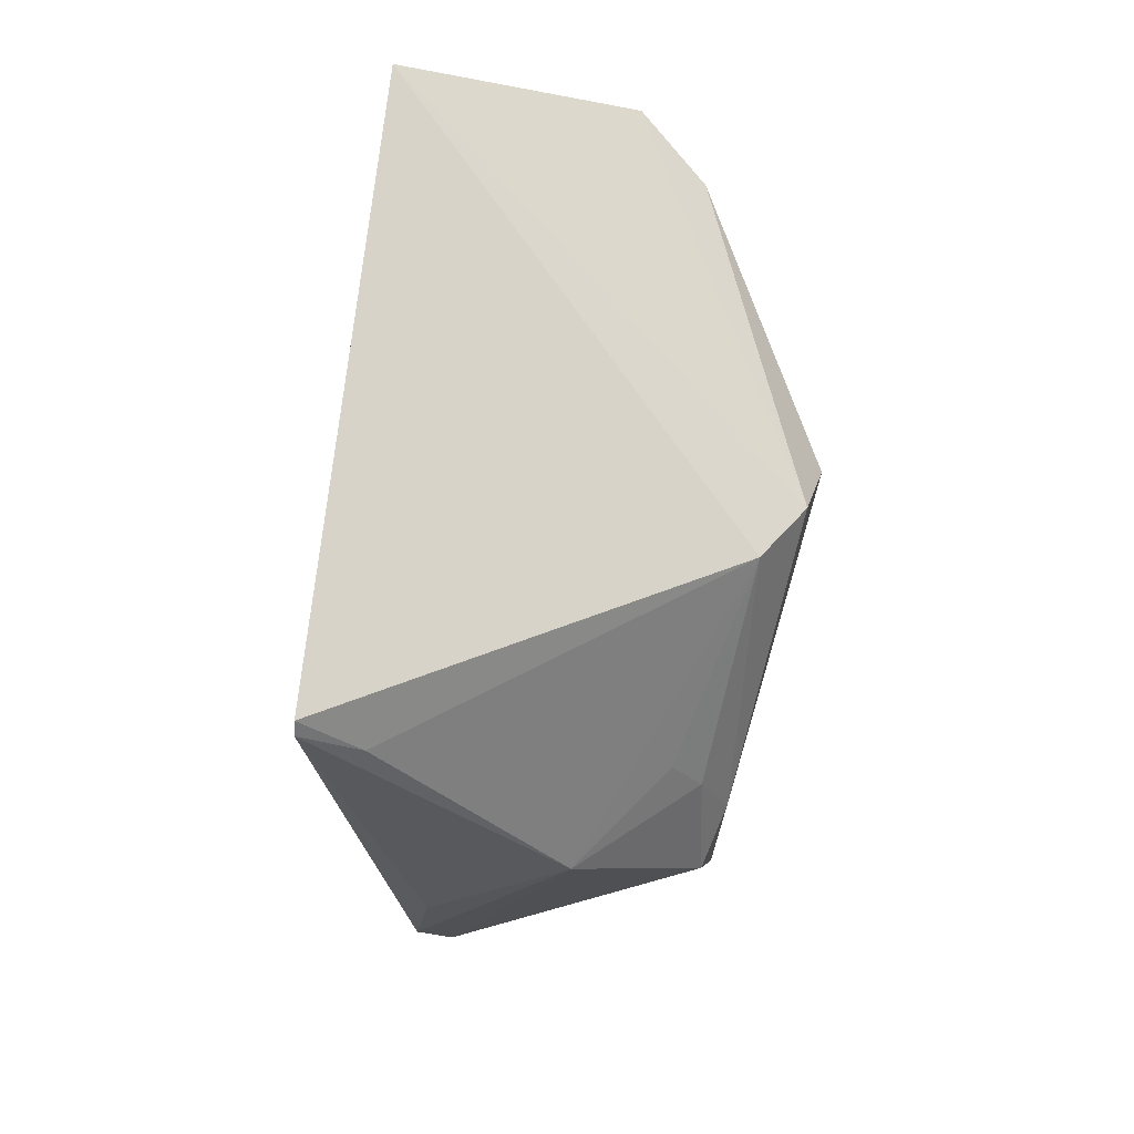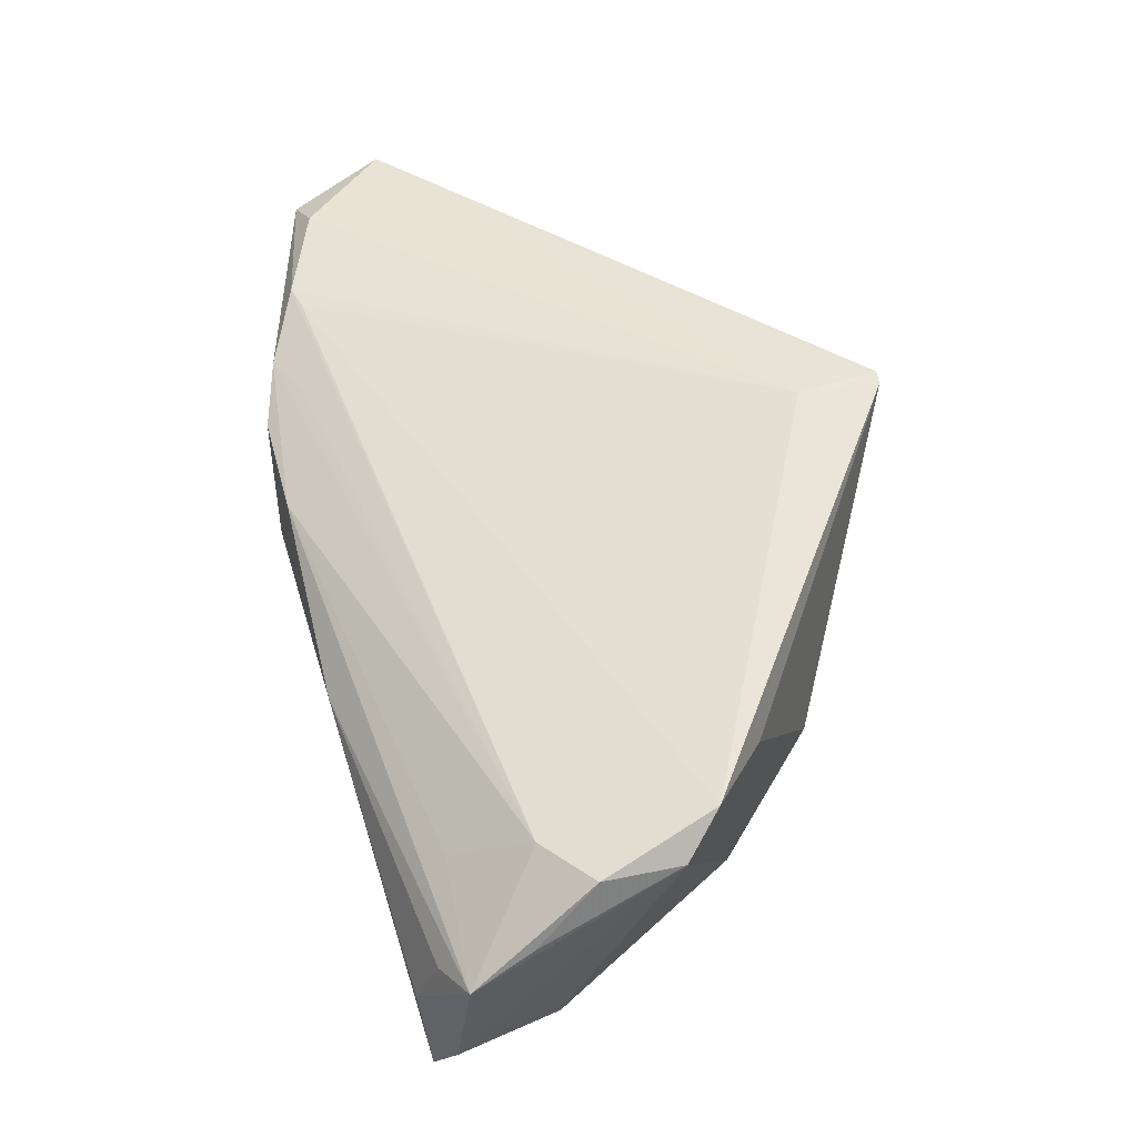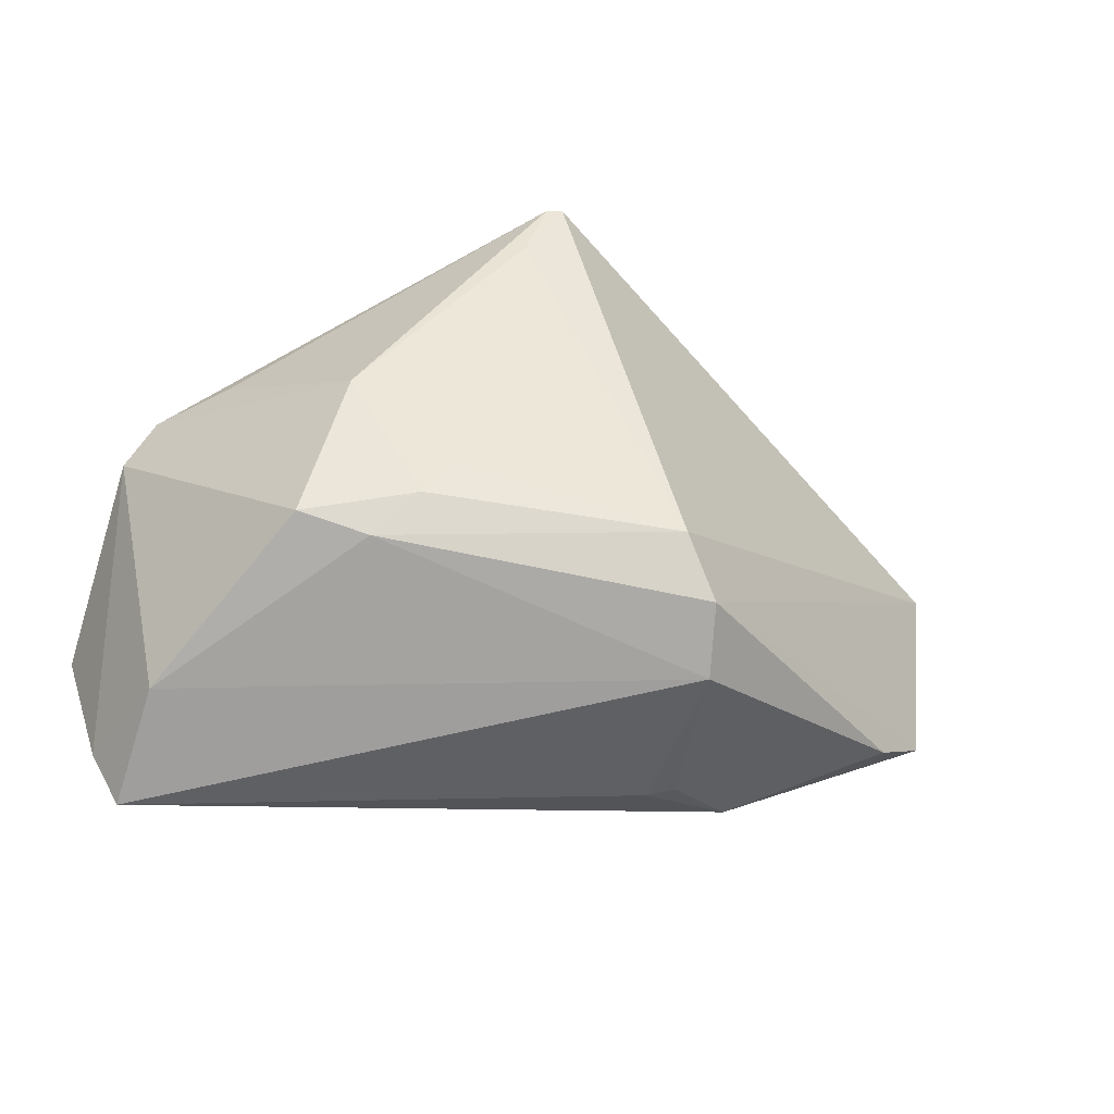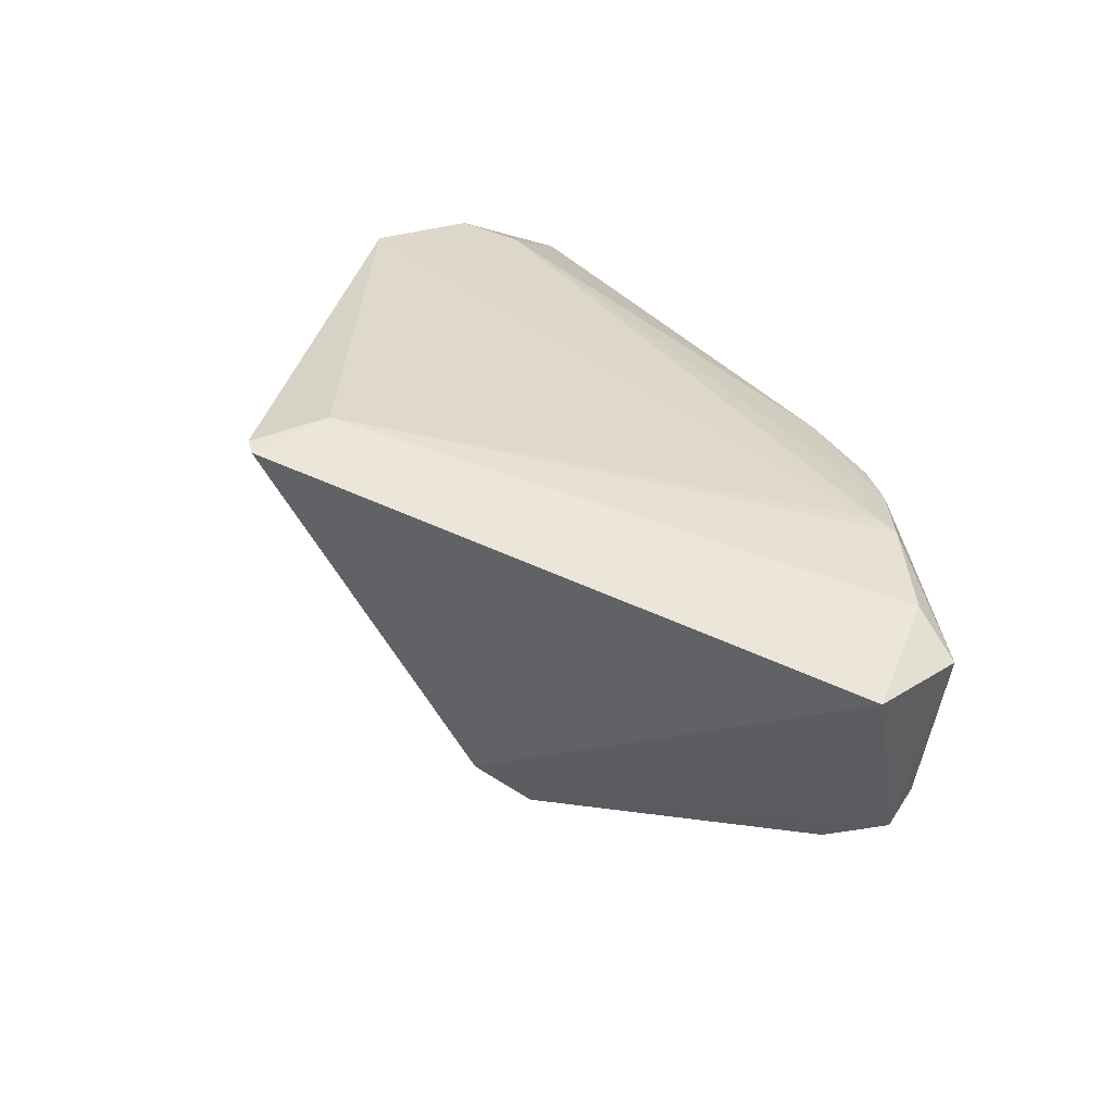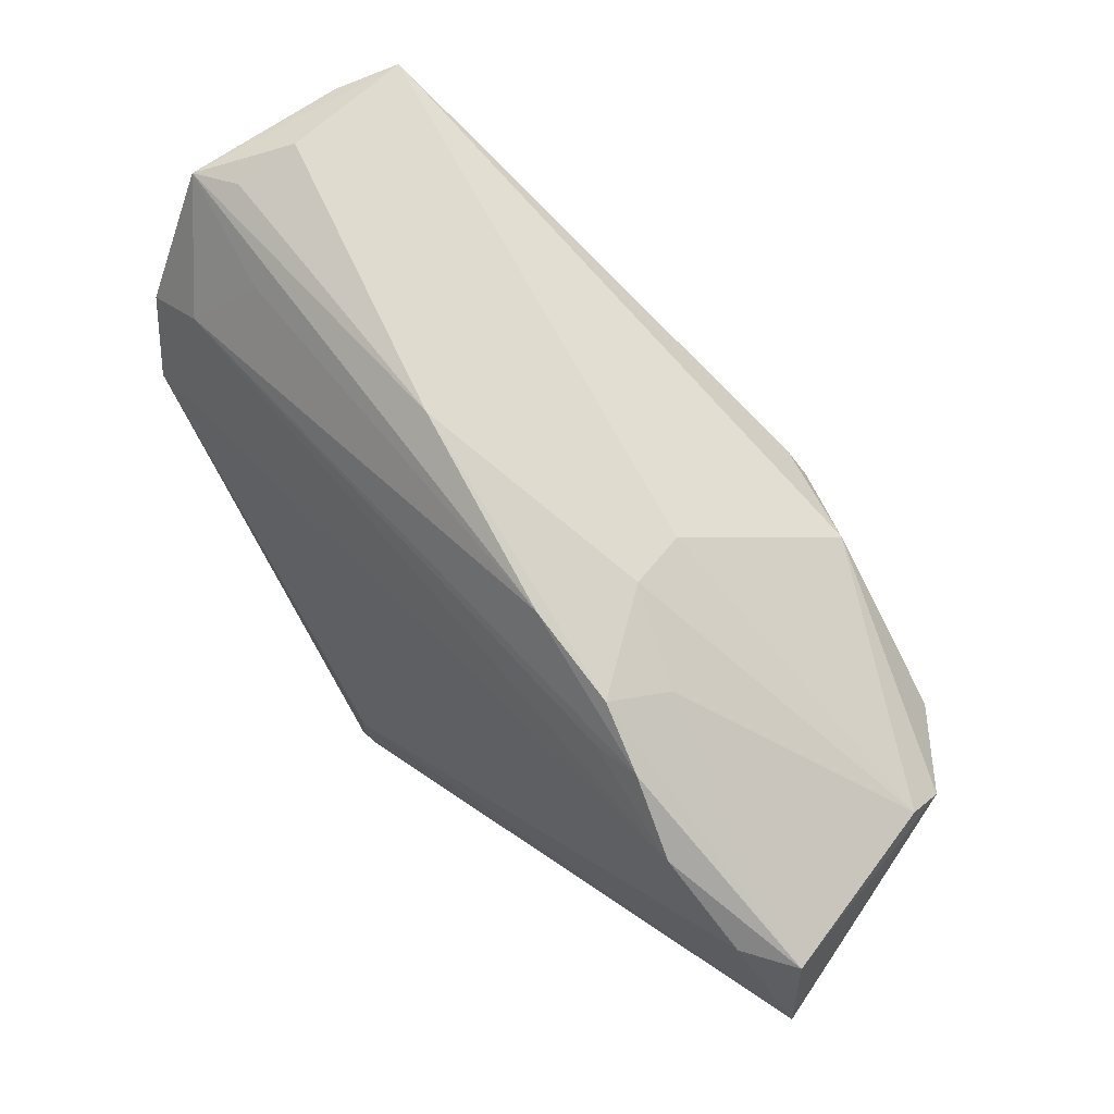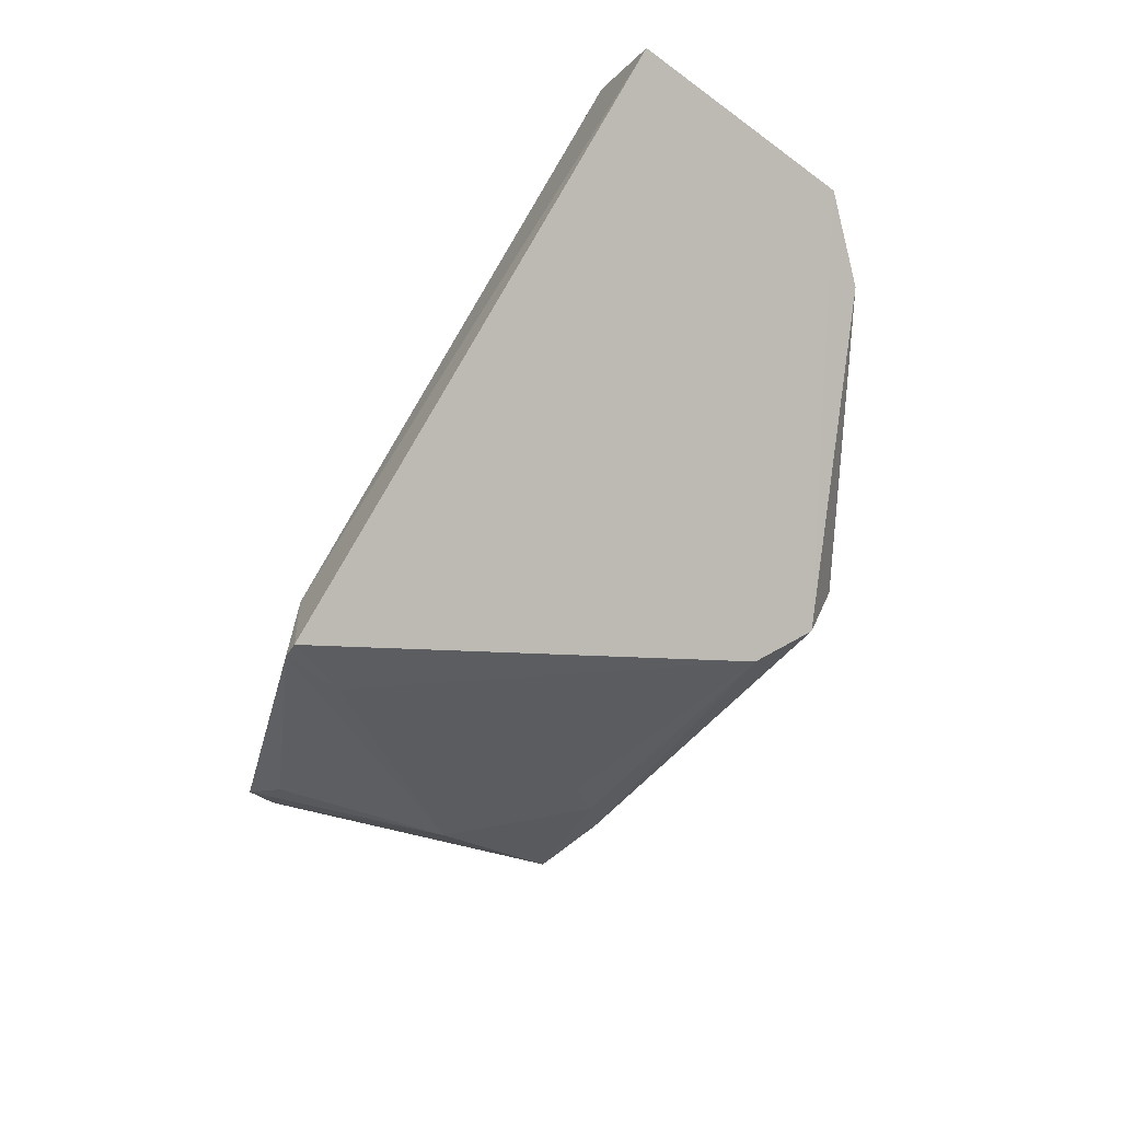
<metadata>
{"format":"obj","ext":"obj","renderer":"f3d","projection":"perspective","resolution":1024,"background":"white","views":[{"elev":-70.9,"azim":81.9,"up":"+Y"},{"elev":41.4,"azim":-109.8,"up":"+Z"},{"elev":-61.9,"azim":-16.6,"up":"+Z"},{"elev":49.0,"azim":60.3,"up":"+Z"},{"elev":74.4,"azim":37.8,"up":"+Y"},{"elev":-61.2,"azim":54.2,"up":"+Y"}]}
</metadata>
<code>
v 0.01936 -0.01941 -0.02726
v 0.0396 0.01944 0.02581
v 0.0518 0.01354 0.02823
v -0.007452 -0.03179 0.02926
v -0.0129 0.03027 0.003139
v -0.008875 -0.04198 0.02911
v 0.02371 0.0274 0.01693
v -0.01491 -0.02304 -0.01606
v 0.01136 0.02823 0.01368
v -0.04394 0.0281 -0.03008
v -0.03195 -0.01482 -0.02293
v -0.04863 0.02628 -0.02343
v -0.01082 -0.03907 0.02101
v -0.05235 -0.003629 0.01222
v -0.04354 0.01175 -0.02769
v -0.05513 0.01881 7.151e-05
v -0.04037 0.02432 0.002009
v 0.01824 0.02577 -0.003655
v 0.03657 0.0189 0.02537
v 0.02042 0.01129 -0.02466
v -0.006752 -0.04252 0.02926
v -0.04906 0.02819 -0.006008
v 0.02378 0.009713 -0.02411
v 0.05883 0.0138 0.02549
v 0.06177 0.001273 0.02926
v -0.04628 0.03025 -0.01357
v 0.03238 0.01476 -0.01872
v 0.0312 0.0244 0.02096
v 0.01824 0.0281 0.003851
v -0.05514 0.02634 -0.004234
v -0.05514 0.001164 0.007323
v -0.04425 -0.01182 0.01139
v 0.01421 -0.02498 -0.02191
v -0.0543 0.01104 0.007476
v 0.05865 0.01146 0.002323
v 0.05956 0.008105 -0.001837
v 0.02867 0.02545 0.01103
v 0.02521 0.02244 0.02074
v 0.05209 0.004446 -0.01095
v -0.02265 -0.01506 -0.02476
v 0.02142 -0.01023 -0.02963
v -0.02924 -0.02537 -0.005548
v -0.04683 0.01571 0.007753
v -0.01788 -0.02028 -0.0204
f 31 11 42
f 15 11 31
f 31 42 14
f 25 1 36
f 11 15 40
f 41 15 10
f 10 20 41
f 1 40 41
f 41 40 15
f 21 25 4
f 32 14 42
f 24 25 36
f 33 25 21
f 1 25 33
f 33 40 1
f 12 15 31
f 31 30 12
f 10 15 12
f 12 30 10
f 31 14 34
f 10 18 27
f 27 20 10
f 21 4 6
f 6 4 14
f 14 32 6
f 6 32 42
f 2 4 3
f 3 4 25
f 3 24 2
f 25 24 3
f 35 24 36
f 36 27 35
f 35 27 18
f 13 33 21
f 42 33 13
f 21 6 13
f 13 6 42
f 44 42 11
f 11 40 44
f 40 33 44
f 16 30 31
f 31 34 16
f 16 34 30
f 19 34 14
f 19 4 2
f 14 4 19
f 30 34 43
f 34 19 43
f 43 19 2
f 10 30 26
f 39 27 36
f 41 27 39
f 36 1 39
f 1 41 39
f 23 41 20
f 20 27 23
f 23 27 41
f 8 33 42
f 42 44 8
f 8 44 33
f 17 9 30
f 30 43 17
f 17 43 9
f 9 43 28
f 28 7 9
f 2 24 28
f 24 7 28
f 29 35 18
f 29 18 10
f 24 35 37
f 37 7 24
f 35 29 37
f 37 29 7
f 30 9 5
f 9 7 5
f 7 29 5
f 10 26 5
f 5 29 10
f 38 43 2
f 2 28 38
f 38 28 43
f 22 26 30
f 30 5 22
f 22 5 26

</code>
